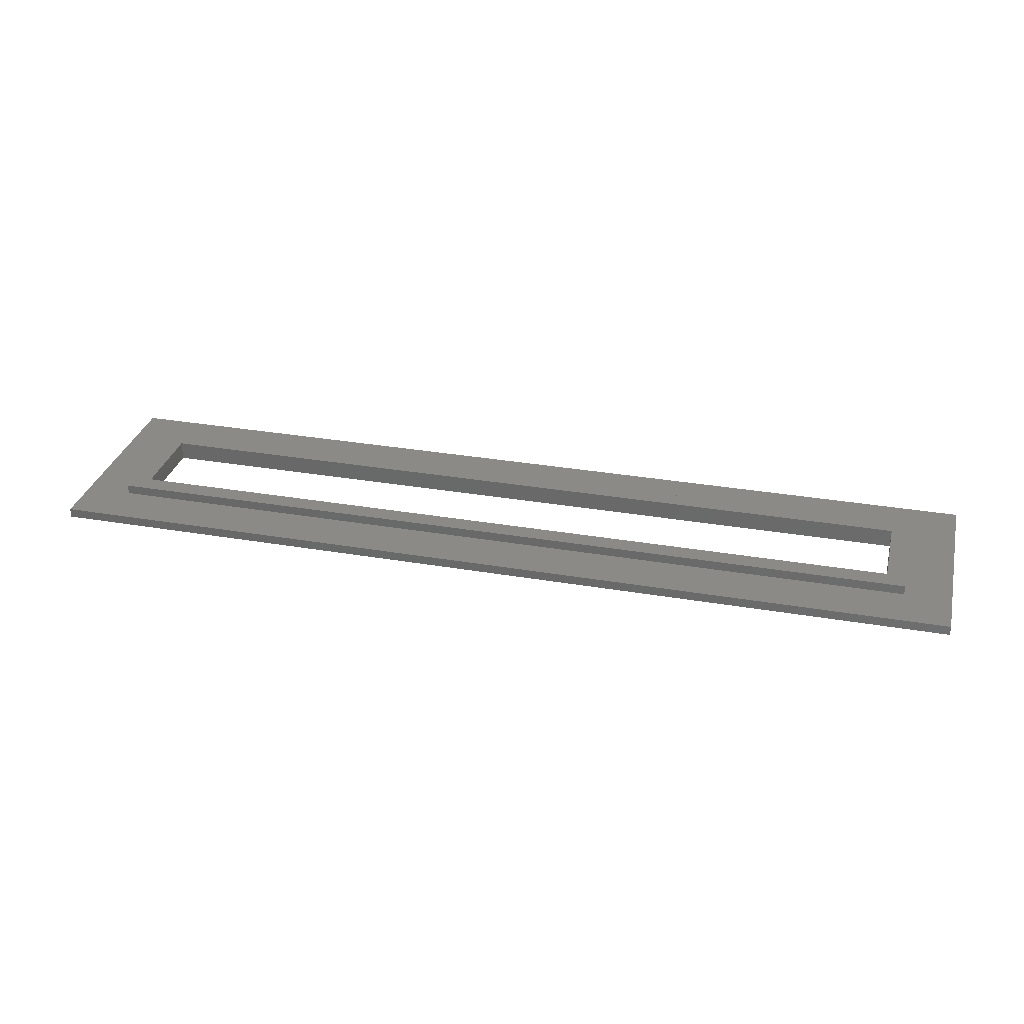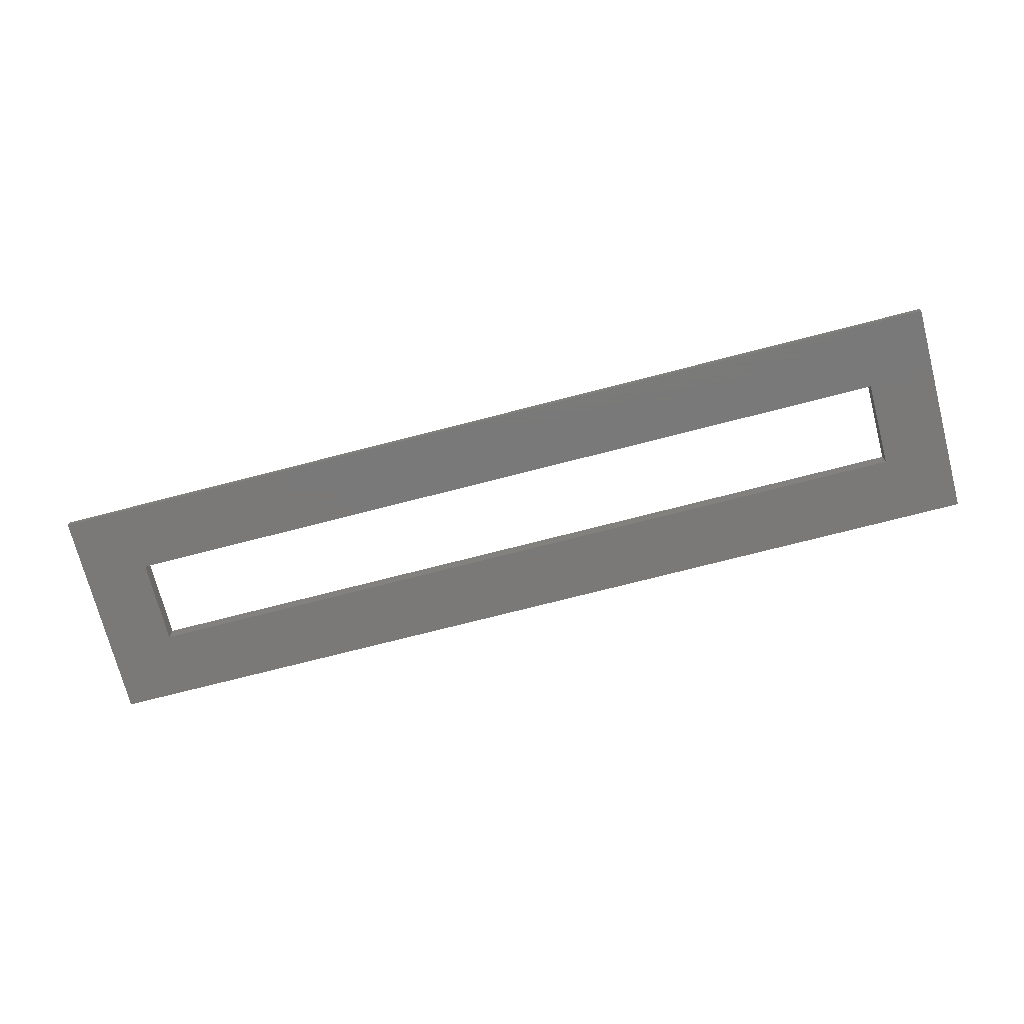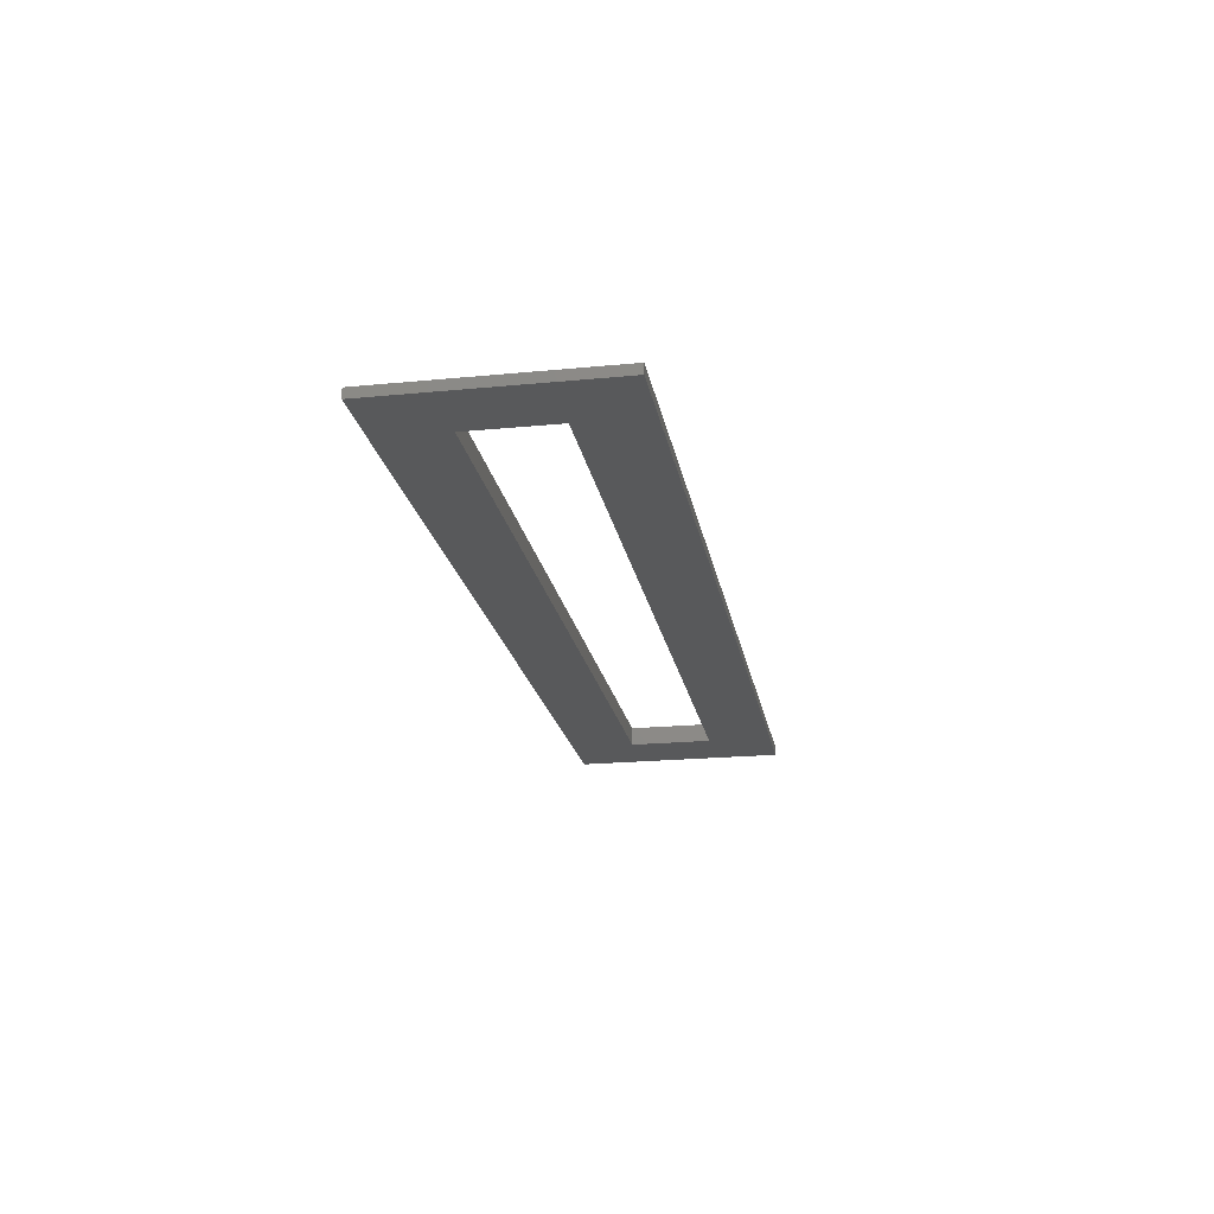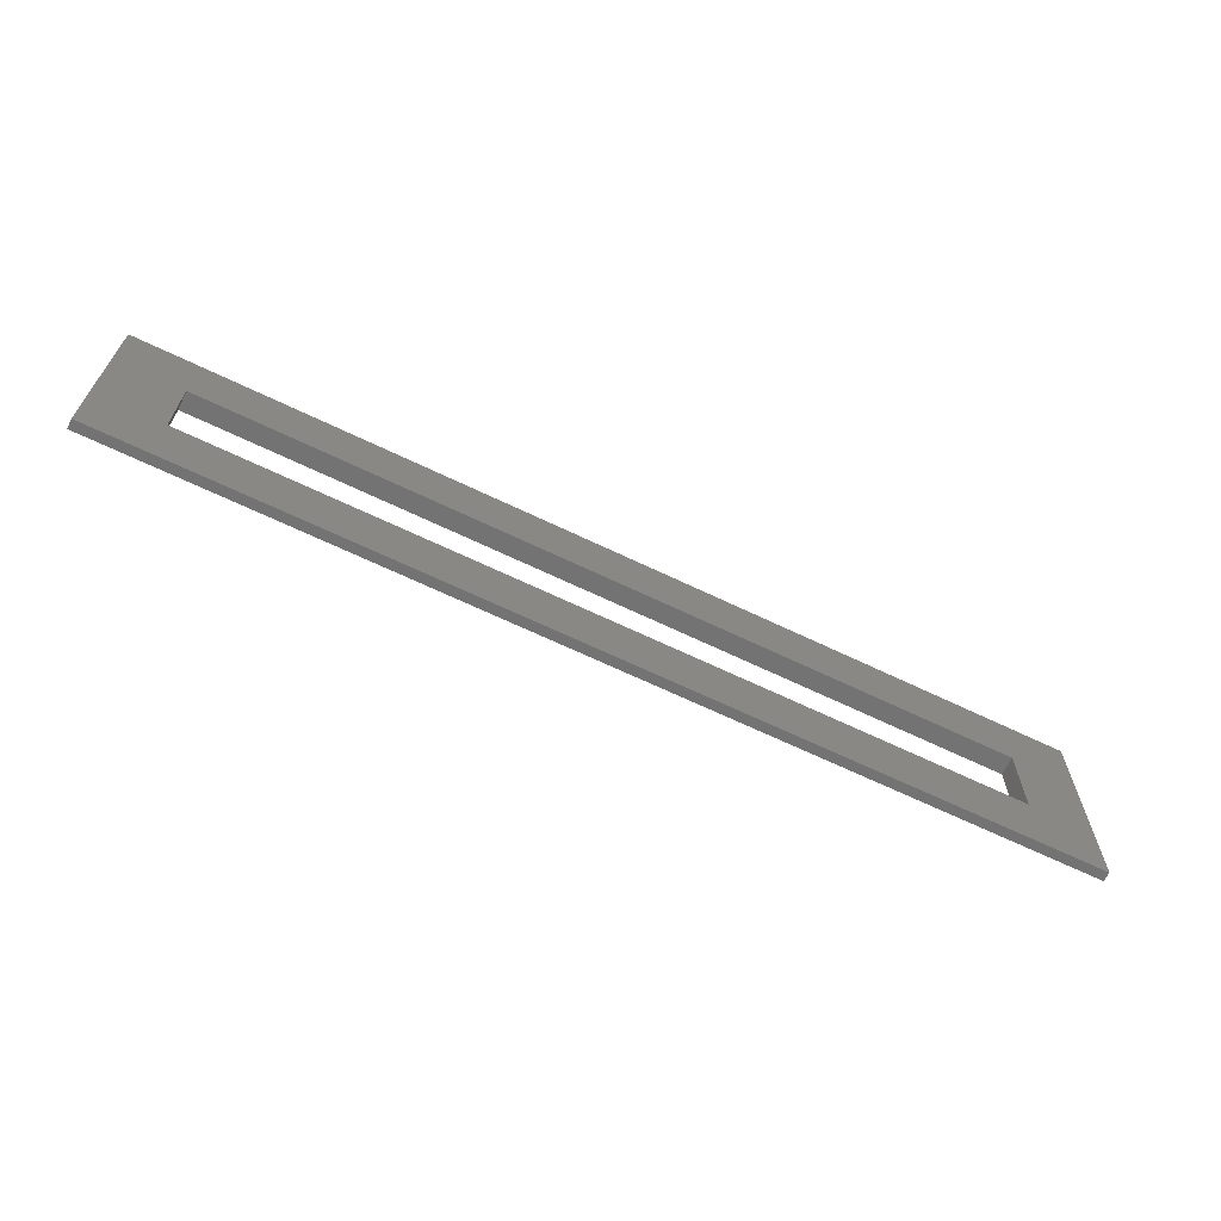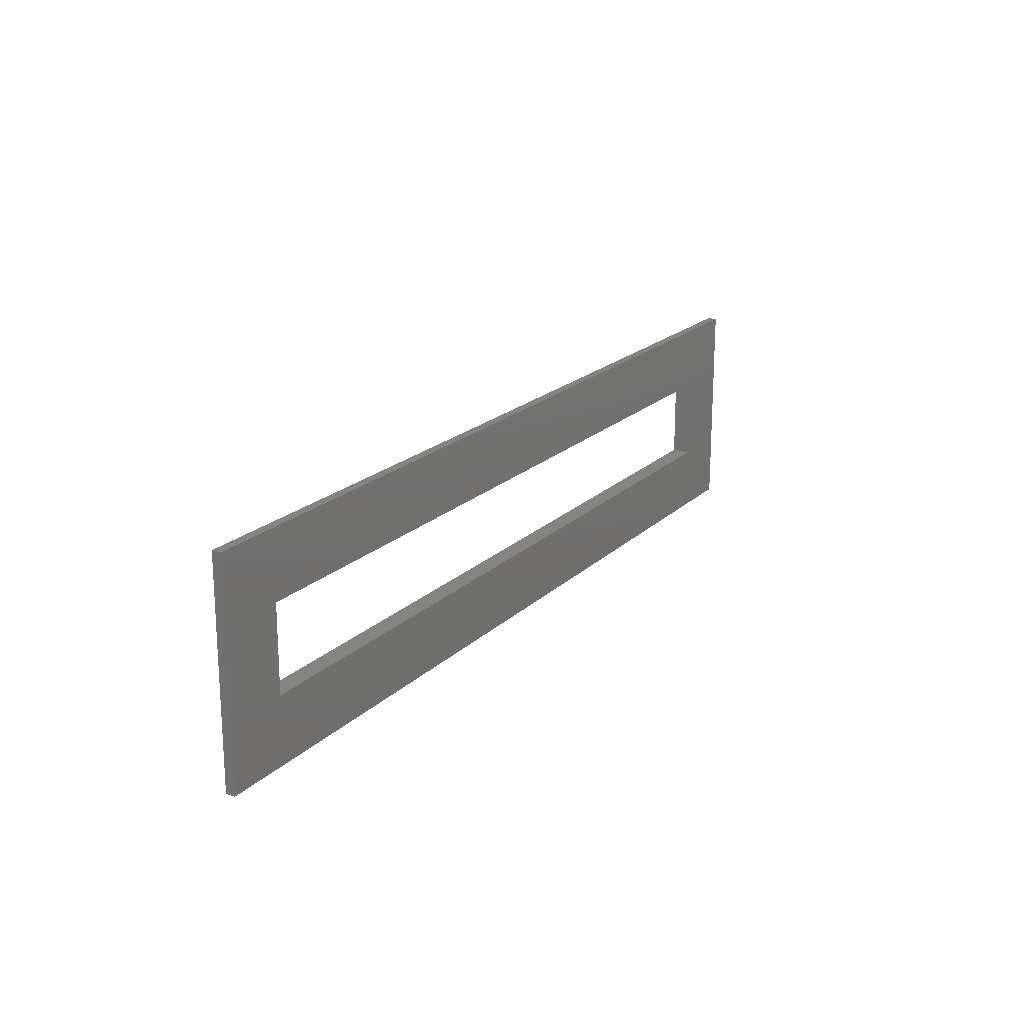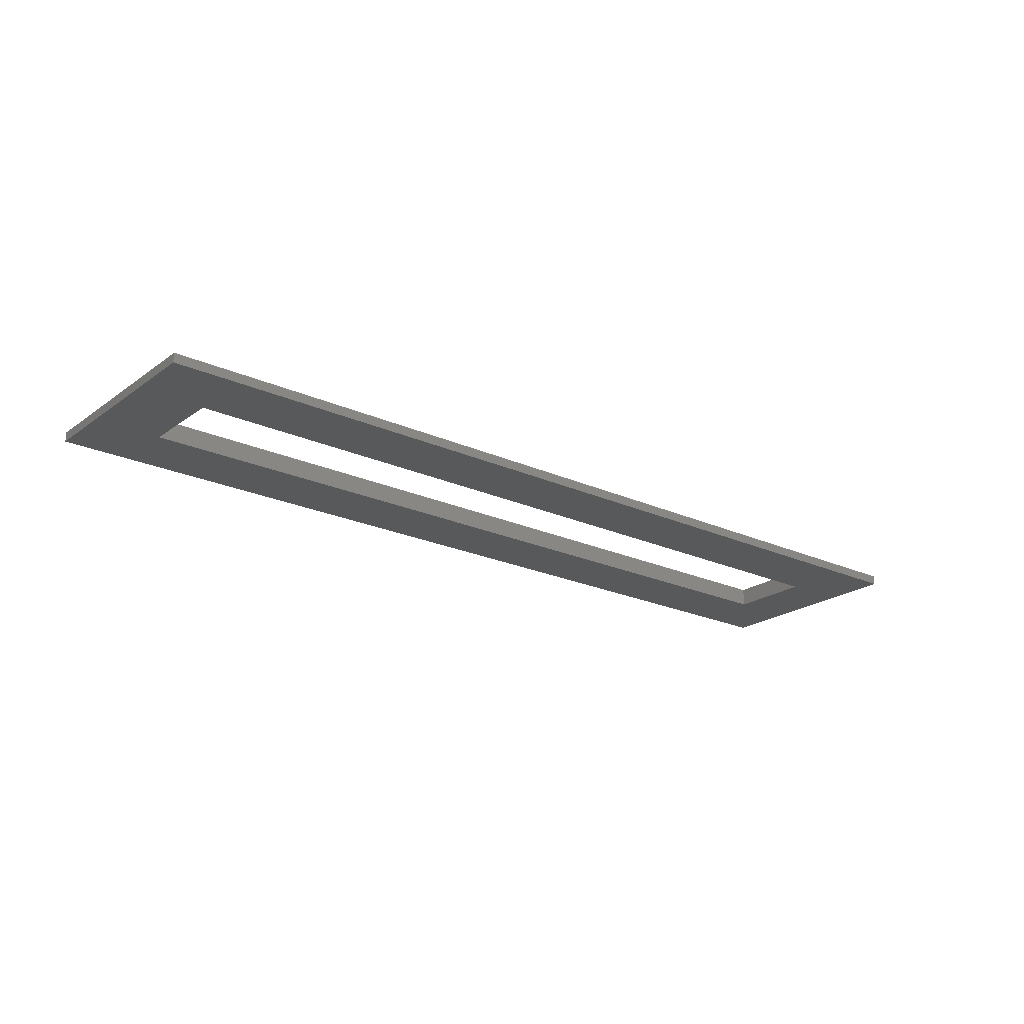
<metadata>
{"format":"stl","ext":"stl","renderer":"f3d","projection":"perspective","resolution":1024,"background":"white","views":[{"elev":31.1,"azim":-166.2,"up":"+Z"},{"elev":-72.6,"azim":14.5,"up":"+Z"},{"elev":-20.7,"azim":-80.0,"up":"+Z"},{"elev":-65.4,"azim":154.1,"up":"+Y"},{"elev":19.3,"azim":120.7,"up":"+Y"},{"elev":-21.8,"azim":-38.7,"up":"+Z"}]}
</metadata>
<code>
# stl→obj: 26 verts, 52 faces
v 53.79 37.11 3.033e-14
v 53.79 14.11 1
v 53.79 14.11 2.502e-14
v 53.79 37.11 1
v -40.21 32.11 2
v -40.21 19.11 1
v -40.21 19.11 2
v -40.21 32.11 1
v -0.711 32.11 2
v -0.711 32.11 1
v 48.79 19.11 1
v 48.79 32.11 2
v 48.79 19.11 2
v 48.79 32.11 1
v -38.21 21.11 2
v 46.79 21.11 3.384e-14
v -38.21 21.11 2.82e-14
v 46.79 21.11 2
v 46.79 30.11 2
v 46.79 30.11 5.358e-14
v -38.21 30.11 7.614e-14
v -38.21 30.11 2
v -45.21 14.11 7.401e-14
v -45.21 14.11 1
v -45.21 37.11 2.574e-14
v -45.21 37.11 1
f 1 2 3
f 2 1 4
f 5 6 7
f 6 5 8
f 8 9 10
f 9 8 5
f 11 12 13
f 12 11 14
f 10 12 14
f 12 10 9
f 15 16 17
f 16 15 18
f 19 16 18
f 16 19 20
f 19 21 20
f 21 19 22
f 2 23 3
f 23 2 24
f 25 21 23
f 21 25 1
f 21 1 20
f 20 1 16
f 23 17 3
f 17 23 21
f 3 17 16
f 3 16 1
f 26 1 25
f 1 26 4
f 2 6 24
f 6 2 11
f 11 2 14
f 26 8 4
f 8 26 24
f 8 24 6
f 4 8 10
f 4 10 14
f 4 14 2
f 13 6 11
f 6 13 7
f 17 22 15
f 22 17 21
f 26 23 24
f 23 26 25
f 7 15 5
f 15 7 13
f 15 13 18
f 5 22 9
f 22 5 15
f 9 22 19
f 9 19 12
f 12 19 18
f 12 18 13

</code>
